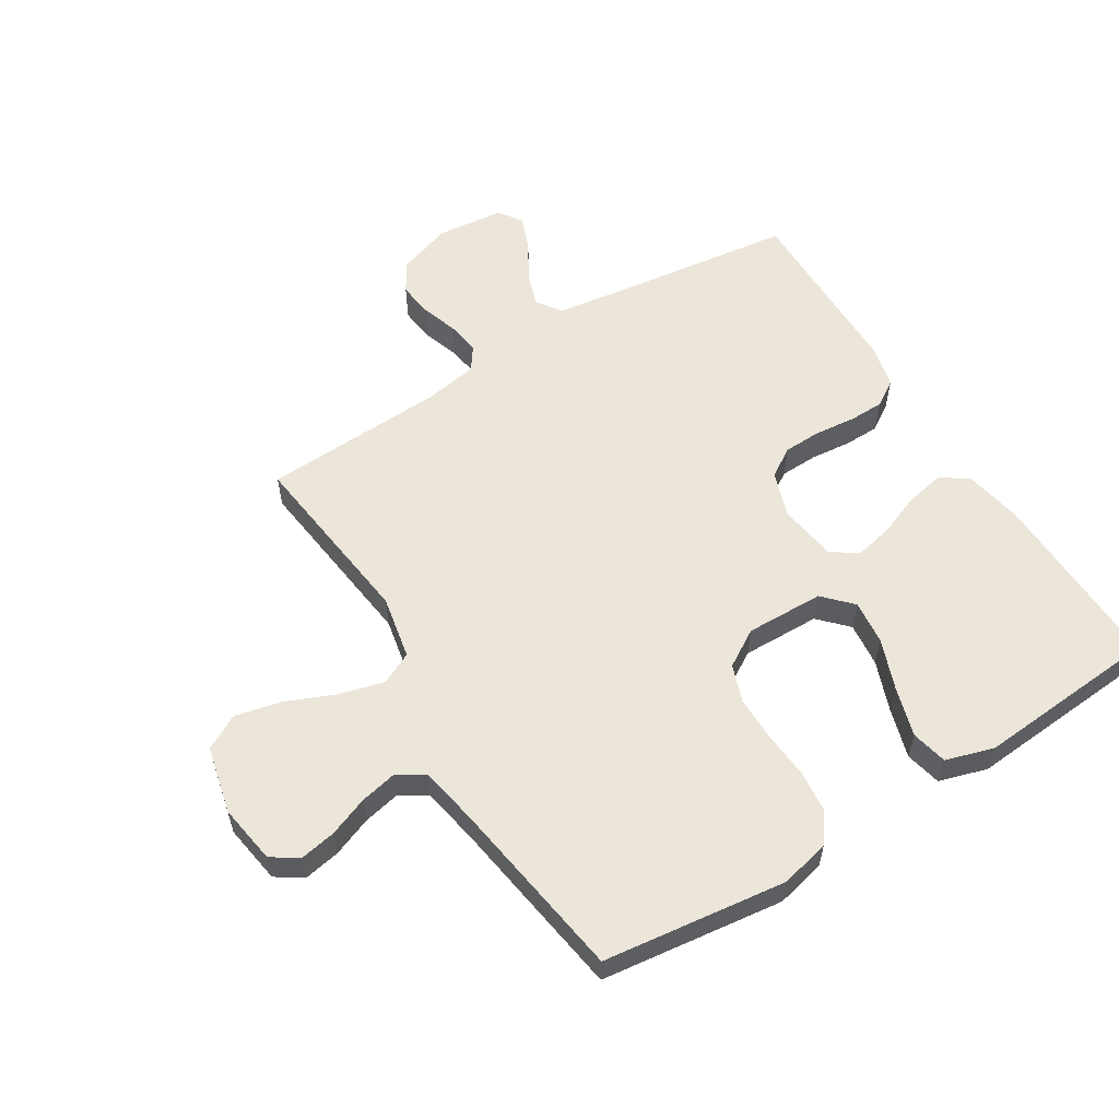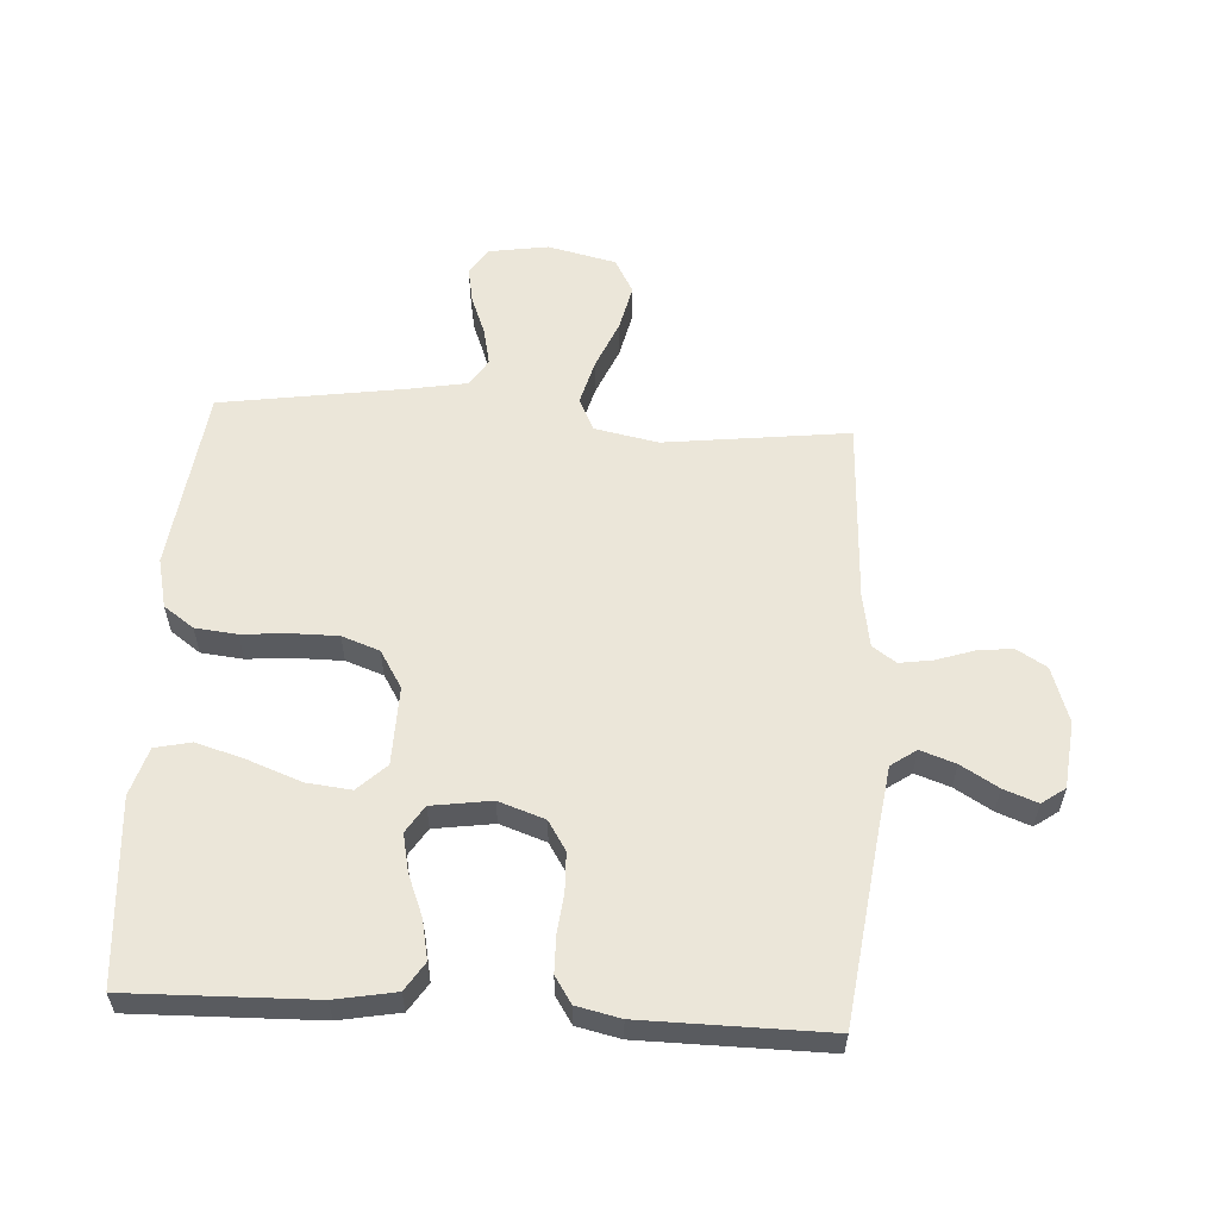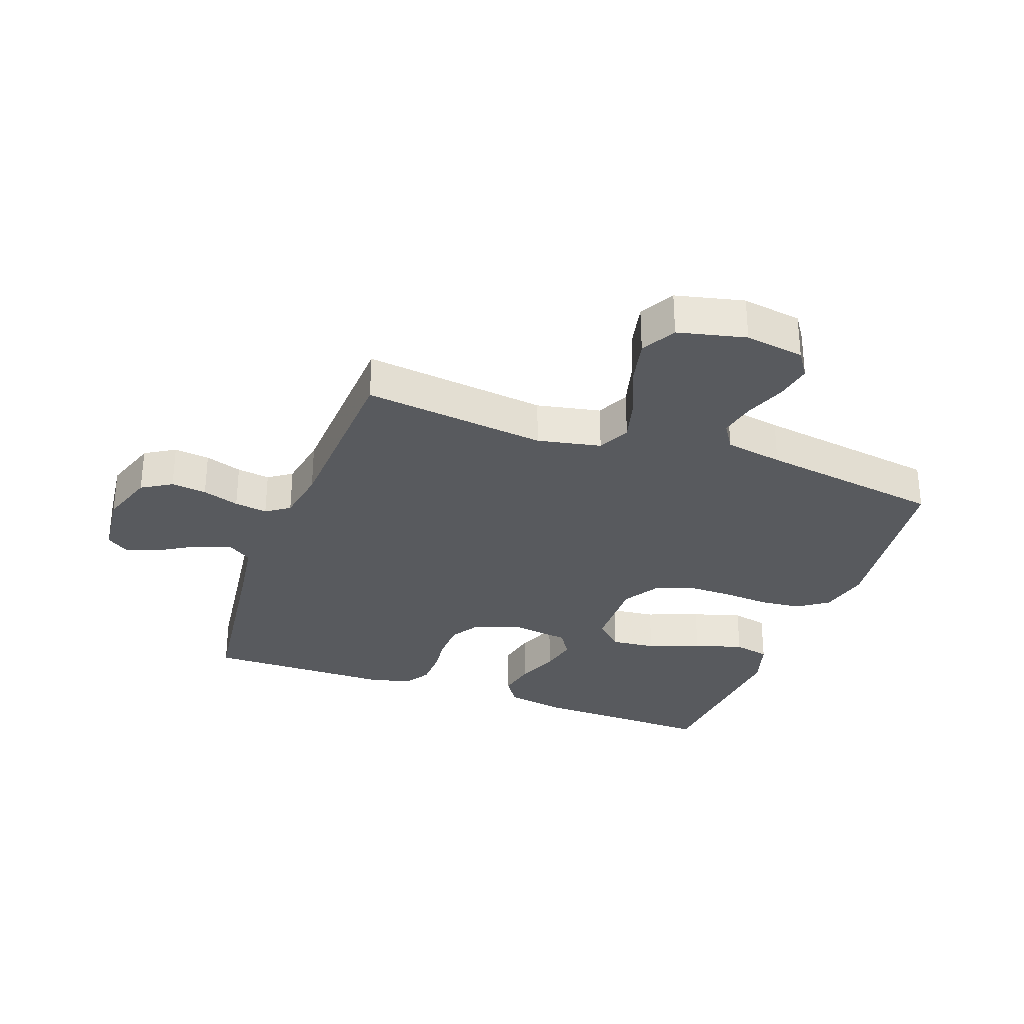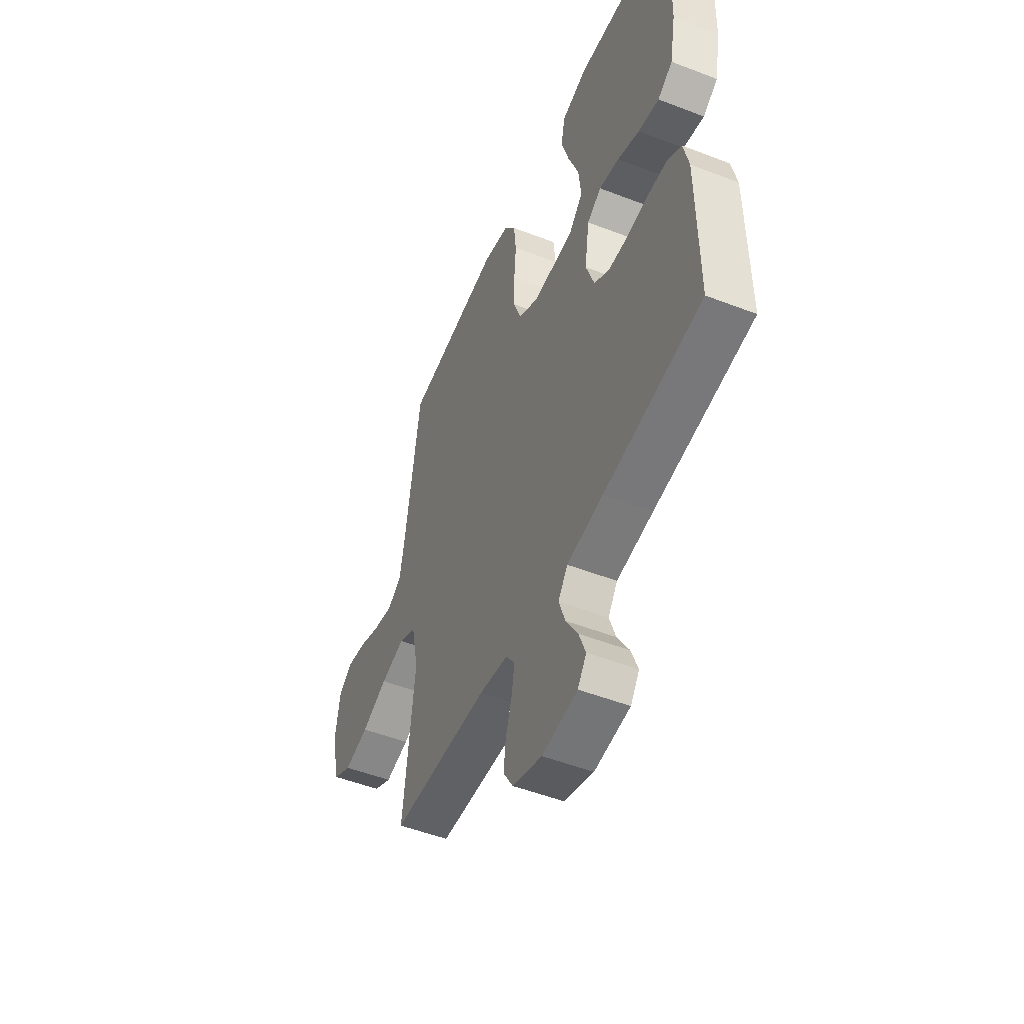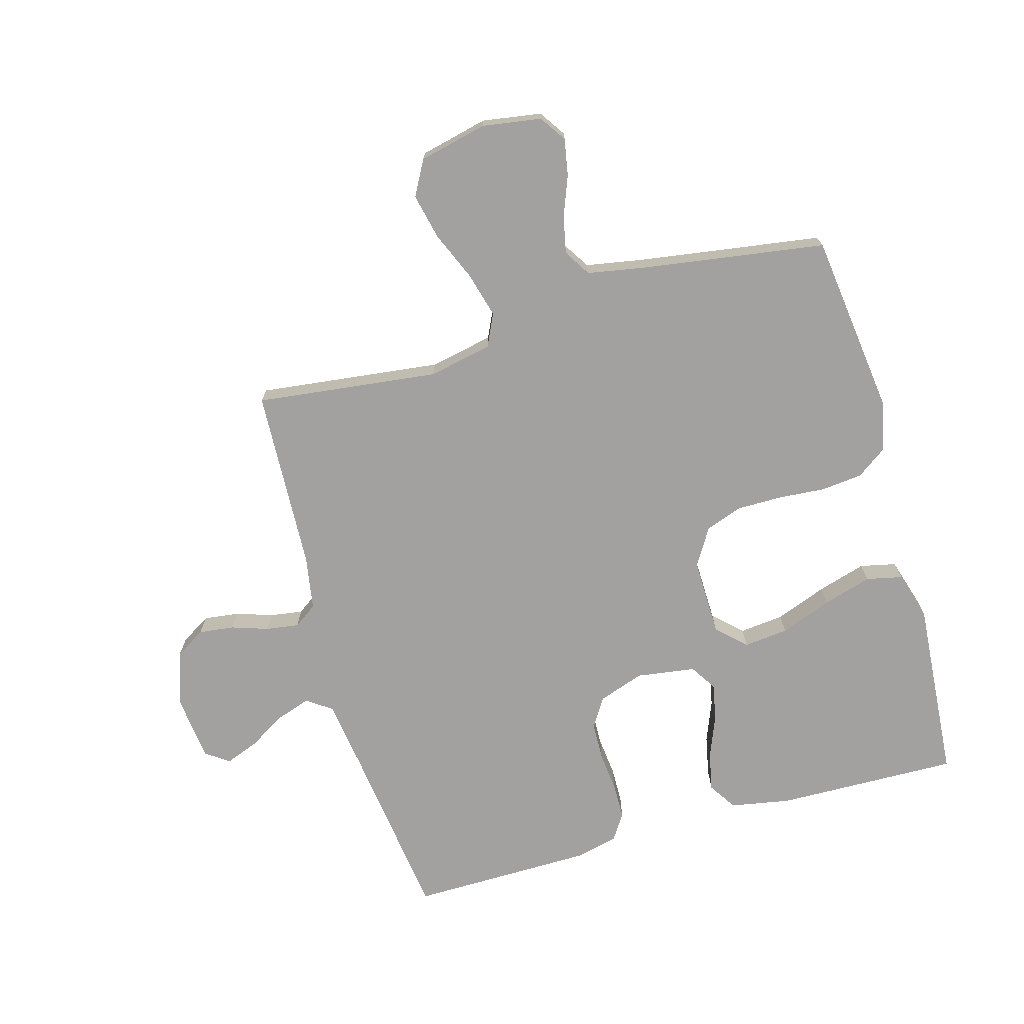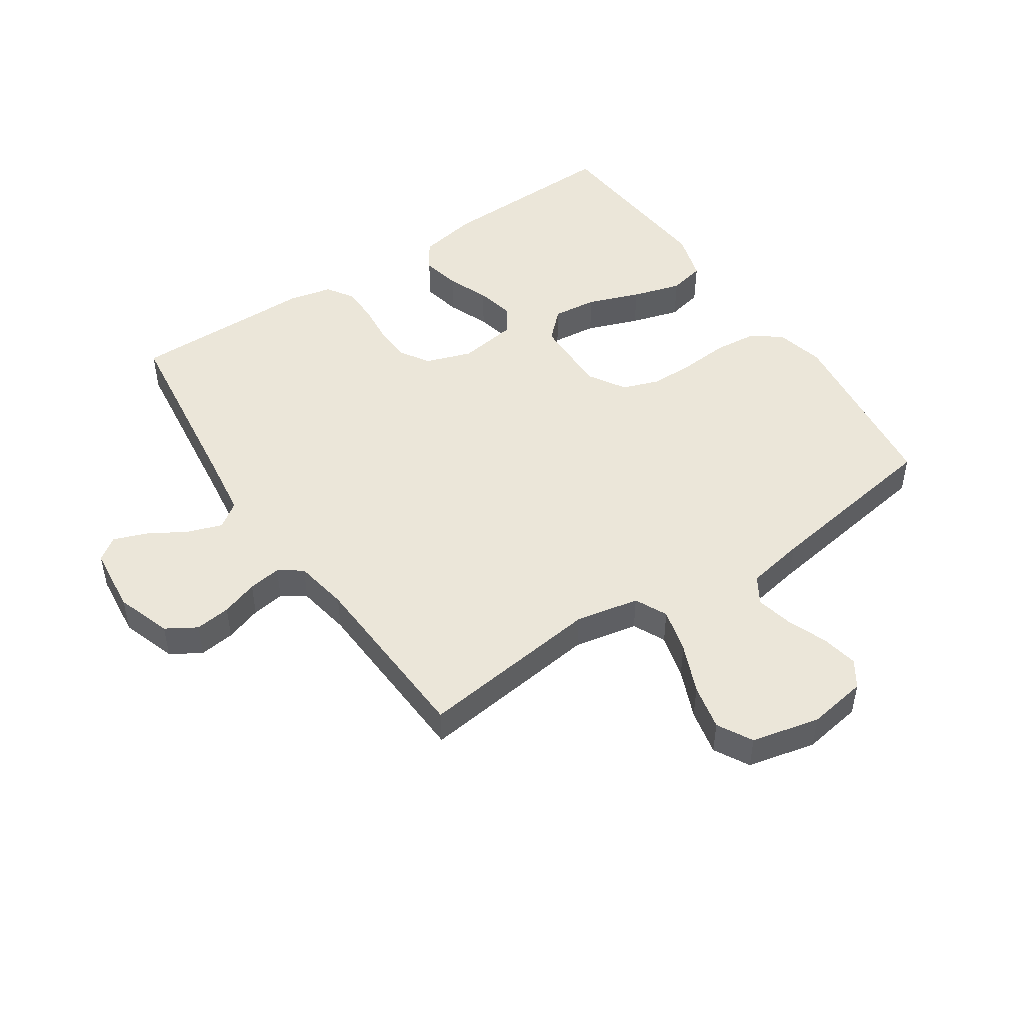
<metadata>
{"format":"obj","ext":"obj","renderer":"f3d","projection":"perspective","resolution":1024,"background":"white","views":[{"elev":57.3,"azim":-31.8,"up":"+Y"},{"elev":57.4,"azim":93.4,"up":"+Y"},{"elev":-30.5,"azim":-110.0,"up":"+Y"},{"elev":-50.4,"azim":67.0,"up":"+Z"},{"elev":-72.2,"azim":-74.2,"up":"+Y"},{"elev":48.4,"azim":-124.1,"up":"+Y"}]}
</metadata>
<code>
v 0.5 0.07 -0.5
v 0.2 0.07 -0.539
v 0.088 0.07 -0.555
v 0.059 0.07 -0.596
v 0.079 0.07 -0.653
v 0.115 0.07 -0.713
v 0.136 0.07 -0.768
v 0.109 0.07 -0.806
v 0 0.07 -0.818
v -0.09 0.07 -0.788
v -0.12 0.07 -0.739
v -0.113 0.07 -0.681
v -0.093 0.07 -0.621
v -0.085 0.07 -0.567
v -0.112 0.07 -0.529
v -0.2 0.07 -0.514
v -0.5 0.07 -0.5
v -0.464 0.07 -0.2
v -0.485 0.07 -0.096
v -0.538 0.07 -0.071
v -0.612 0.07 -0.091
v -0.692 0.07 -0.125
v -0.767 0.07 -0.142
v -0.824 0.07 -0.111
v -0.85 0.07 0
v -0.835 0.07 0.097
v -0.792 0.07 0.126
v -0.732 0.07 0.115
v -0.667 0.07 0.09
v -0.606 0.07 0.077
v -0.562 0.07 0.105
v -0.545 0.07 0.2
v -0.5 0.07 0.5
v -0.2 0.07 0.538
v -0.119 0.07 0.519
v -0.084 0.07 0.47
v -0.077 0.07 0.402
v -0.083 0.07 0.325
v -0.083 0.07 0.251
v -0.061 0.07 0.19
v 0 0.07 0.153
v 0.128 0.07 0.156
v 0.172 0.07 0.202
v 0.164 0.07 0.275
v 0.132 0.07 0.36
v 0.108 0.07 0.44
v 0.121 0.07 0.499
v 0.2 0.07 0.523
v 0.5 0.07 0.5
v 0.493 0.07 0.2
v 0.475 0.07 0.102
v 0.429 0.07 0.072
v 0.365 0.07 0.085
v 0.297 0.07 0.112
v 0.235 0.07 0.125
v 0.191 0.07 0.097
v 0.177 0.07 0
v 0.203 0.07 -0.075
v 0.251 0.07 -0.105
v 0.314 0.07 -0.107
v 0.379 0.07 -0.1
v 0.438 0.07 -0.101
v 0.481 0.07 -0.129
v 0.497 0.07 -0.2
v 0.5 0 -0.5
v 0.2 0 -0.539
v 0.088 0 -0.555
v 0.059 0 -0.596
v 0.079 0 -0.653
v 0.115 0 -0.713
v 0.136 0 -0.768
v 0.109 0 -0.806
v 0 0 -0.818
v -0.09 0 -0.788
v -0.12 0 -0.739
v -0.113 0 -0.681
v -0.093 0 -0.621
v -0.085 0 -0.567
v -0.112 0 -0.529
v -0.2 0 -0.514
v -0.5 0 -0.5
v -0.464 0 -0.2
v -0.485 0 -0.096
v -0.538 0 -0.071
v -0.612 0 -0.091
v -0.692 0 -0.125
v -0.767 0 -0.142
v -0.824 0 -0.111
v -0.85 0 0
v -0.835 0 0.097
v -0.792 0 0.126
v -0.732 0 0.115
v -0.667 0 0.09
v -0.606 0 0.077
v -0.562 0 0.105
v -0.545 0 0.2
v -0.5 0 0.5
v -0.2 0 0.538
v -0.119 0 0.519
v -0.084 0 0.47
v -0.077 0 0.402
v -0.083 0 0.325
v -0.083 0 0.251
v -0.061 0 0.19
v 0 0 0.153
v 0.128 0 0.156
v 0.172 0 0.202
v 0.164 0 0.275
v 0.132 0 0.36
v 0.108 0 0.44
v 0.121 0 0.499
v 0.2 0 0.523
v 0.5 0 0.5
v 0.493 0 0.2
v 0.475 0 0.102
v 0.429 0 0.072
v 0.365 0 0.085
v 0.297 0 0.112
v 0.235 0 0.125
v 0.191 0 0.097
v 0.177 0 0
v 0.203 0 -0.075
v 0.251 0 -0.105
v 0.314 0 -0.107
v 0.379 0 -0.1
v 0.438 0 -0.101
v 0.481 0 -0.129
v 0.497 0 -0.2
f 63 64 1 2
f 60 61 62 63
f 59 60 63 2
f 58 59 2 3
f 57 58 3 4
f 56 57 4
f 51 52 53 54
f 51 54 55
f 50 51 55
f 49 50 55
f 48 49 55 56
f 44 45 46 47
f 44 47 48
f 43 44 48 56
f 35 36 37 38
f 35 38 39
f 32 33 34 35
f 31 32 35 39
f 30 31 39 40
f 26 27 28 29
f 26 29 30
f 25 26 30
f 21 22 23 24
f 20 21 24 25
f 16 17 18
f 15 16 18 19
f 10 11 12 13
f 10 13 14
f 9 10 14
f 8 9 14
f 5 6 7 8
f 4 5 8 14
f 42 43 56 4
f 25 30 40 41
f 20 25 41 42
f 19 20 42
f 15 19 42 4
f 4 14 15
f 66 65 128 127
f 127 126 125 124
f 66 127 124 123
f 67 66 123 122
f 68 67 122 121
f 68 121 120
f 118 117 116 115
f 119 118 115
f 119 115 114
f 119 114 113
f 120 119 113 112
f 111 110 109 108
f 112 111 108
f 120 112 108 107
f 102 101 100 99
f 103 102 99
f 99 98 97 96
f 103 99 96 95
f 104 103 95 94
f 93 92 91 90
f 94 93 90
f 94 90 89
f 88 87 86 85
f 89 88 85 84
f 82 81 80
f 83 82 80 79
f 77 76 75 74
f 78 77 74
f 78 74 73
f 78 73 72
f 72 71 70 69
f 78 72 69 68
f 68 120 107 106
f 105 104 94 89
f 106 105 89 84
f 106 84 83
f 68 106 83 79
f 79 78 68
f 1 65 66 2
f 2 66 67 3
f 3 67 68 4
f 4 68 69 5
f 5 69 70 6
f 6 70 71 7
f 7 71 72 8
f 8 72 73 9
f 9 73 74 10
f 10 74 75 11
f 11 75 76 12
f 12 76 77 13
f 13 77 78 14
f 14 78 79 15
f 15 79 80 16
f 16 80 81 17
f 17 81 82 18
f 18 82 83 19
f 19 83 84 20
f 20 84 85 21
f 21 85 86 22
f 22 86 87 23
f 23 87 88 24
f 24 88 89 25
f 25 89 90 26
f 26 90 91 27
f 27 91 92 28
f 28 92 93 29
f 29 93 94 30
f 30 94 95 31
f 31 95 96 32
f 32 96 97 33
f 33 97 98 34
f 34 98 99 35
f 35 99 100 36
f 36 100 101 37
f 37 101 102 38
f 38 102 103 39
f 39 103 104 40
f 40 104 105 41
f 41 105 106 42
f 42 106 107 43
f 43 107 108 44
f 44 108 109 45
f 45 109 110 46
f 46 110 111 47
f 47 111 112 48
f 48 112 113 49
f 49 113 114 50
f 50 114 115 51
f 51 115 116 52
f 52 116 117 53
f 53 117 118 54
f 54 118 119 55
f 55 119 120 56
f 56 120 121 57
f 57 121 122 58
f 58 122 123 59
f 59 123 124 60
f 60 124 125 61
f 61 125 126 62
f 62 126 127 63
f 63 127 128 64
f 64 128 65 1

</code>
